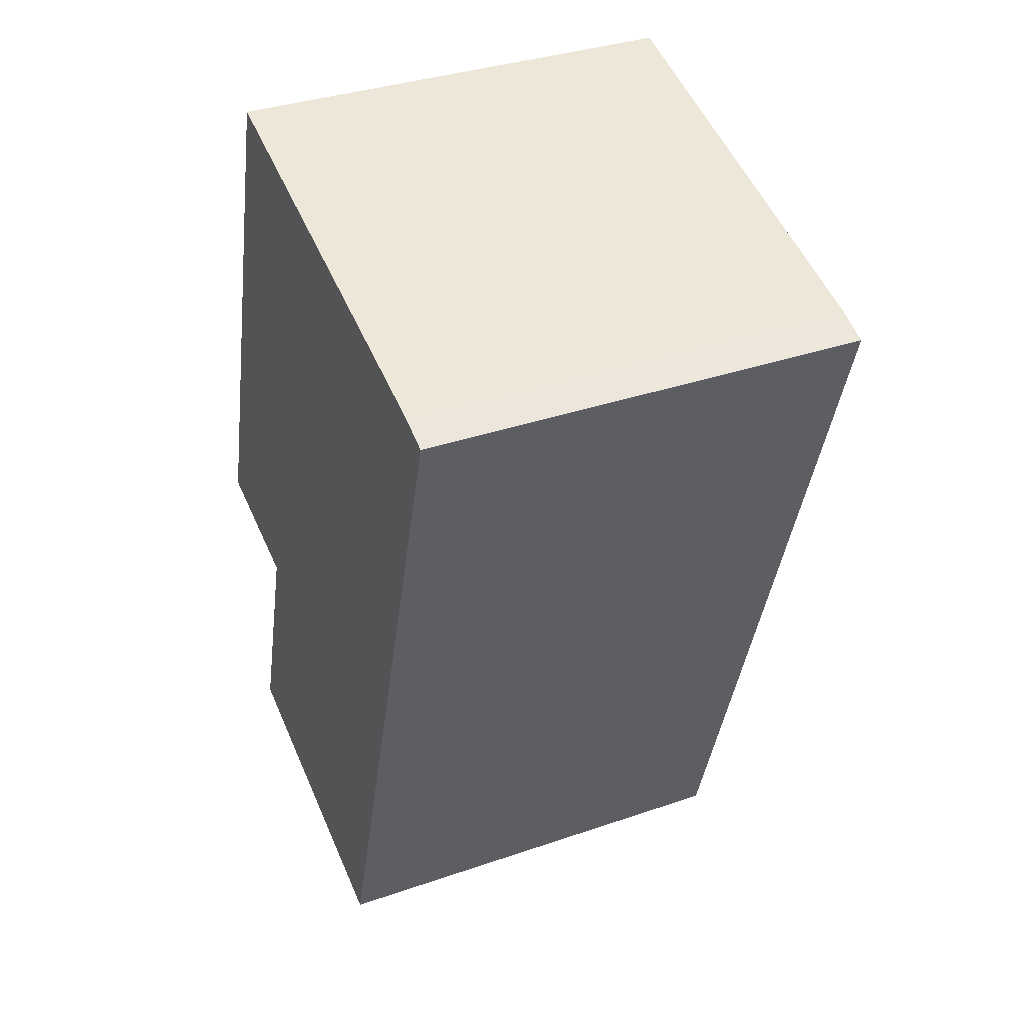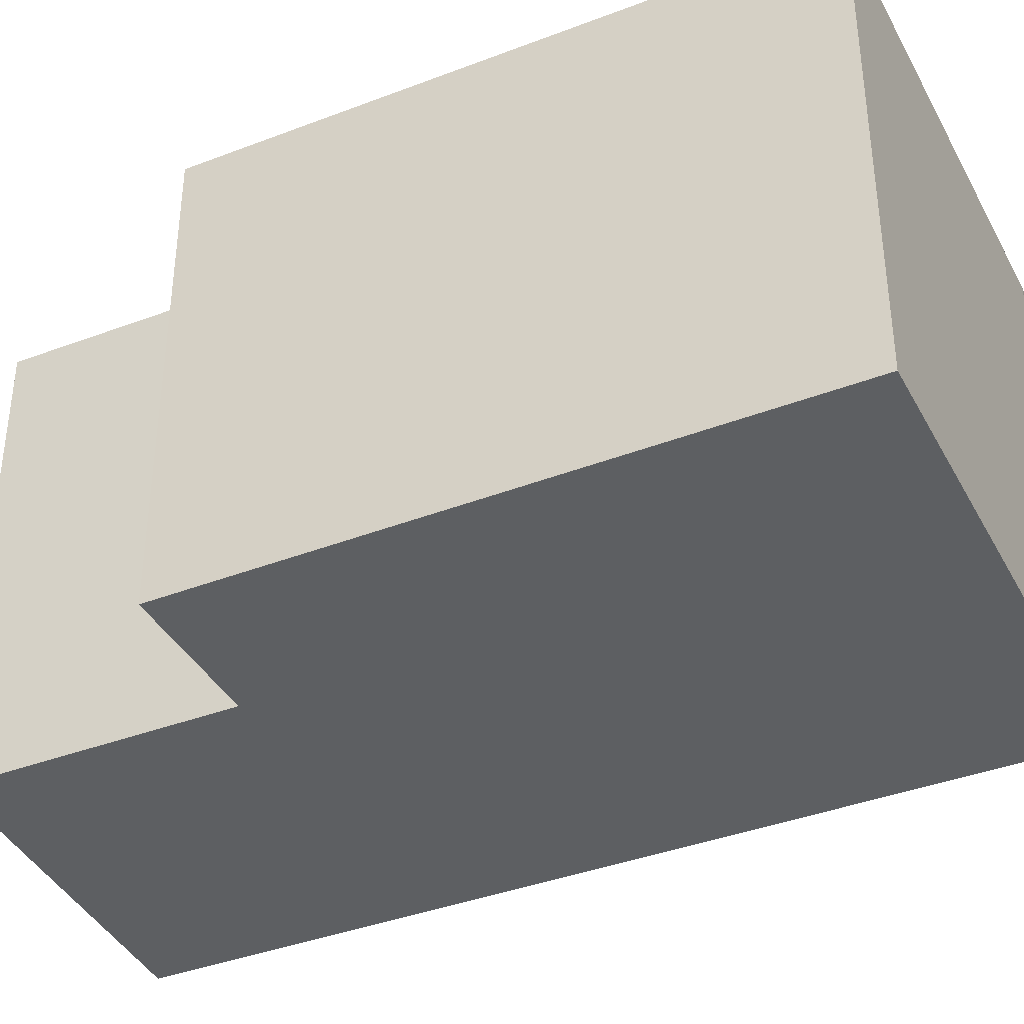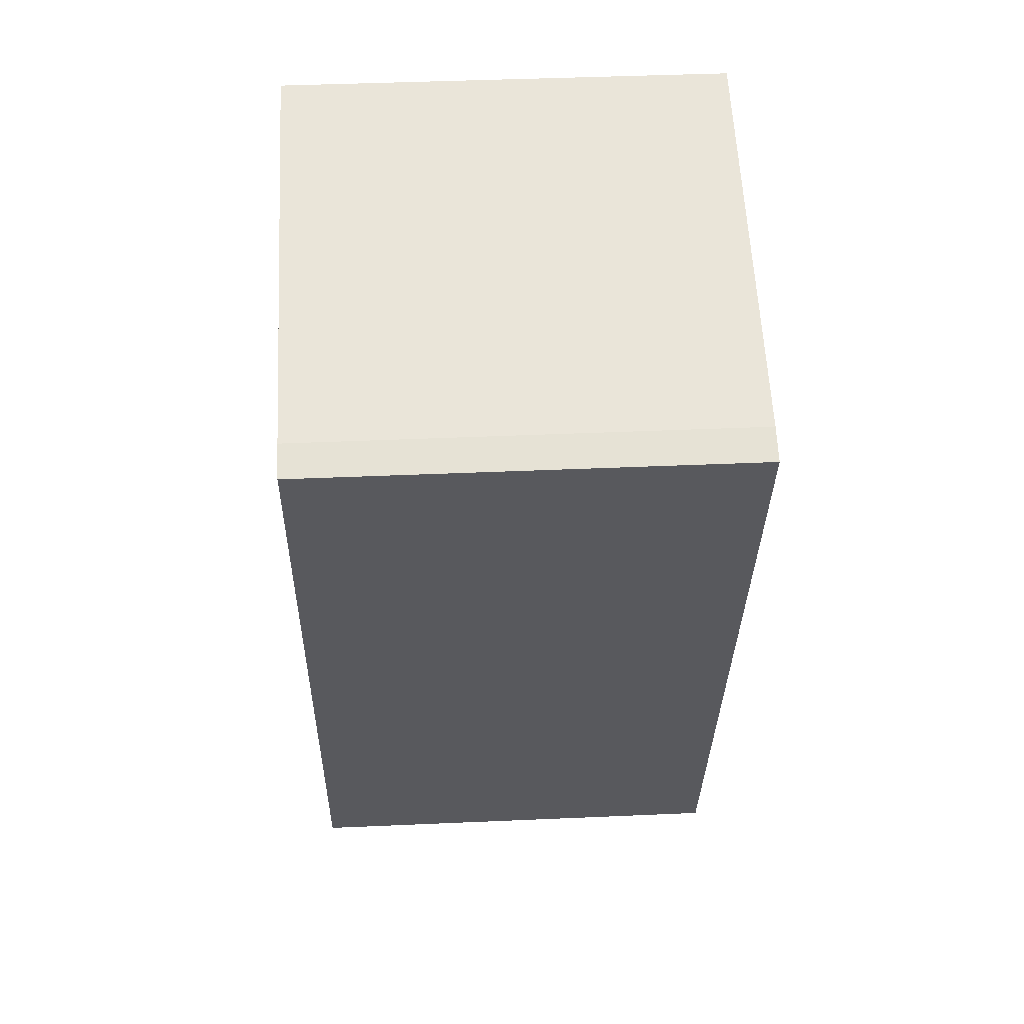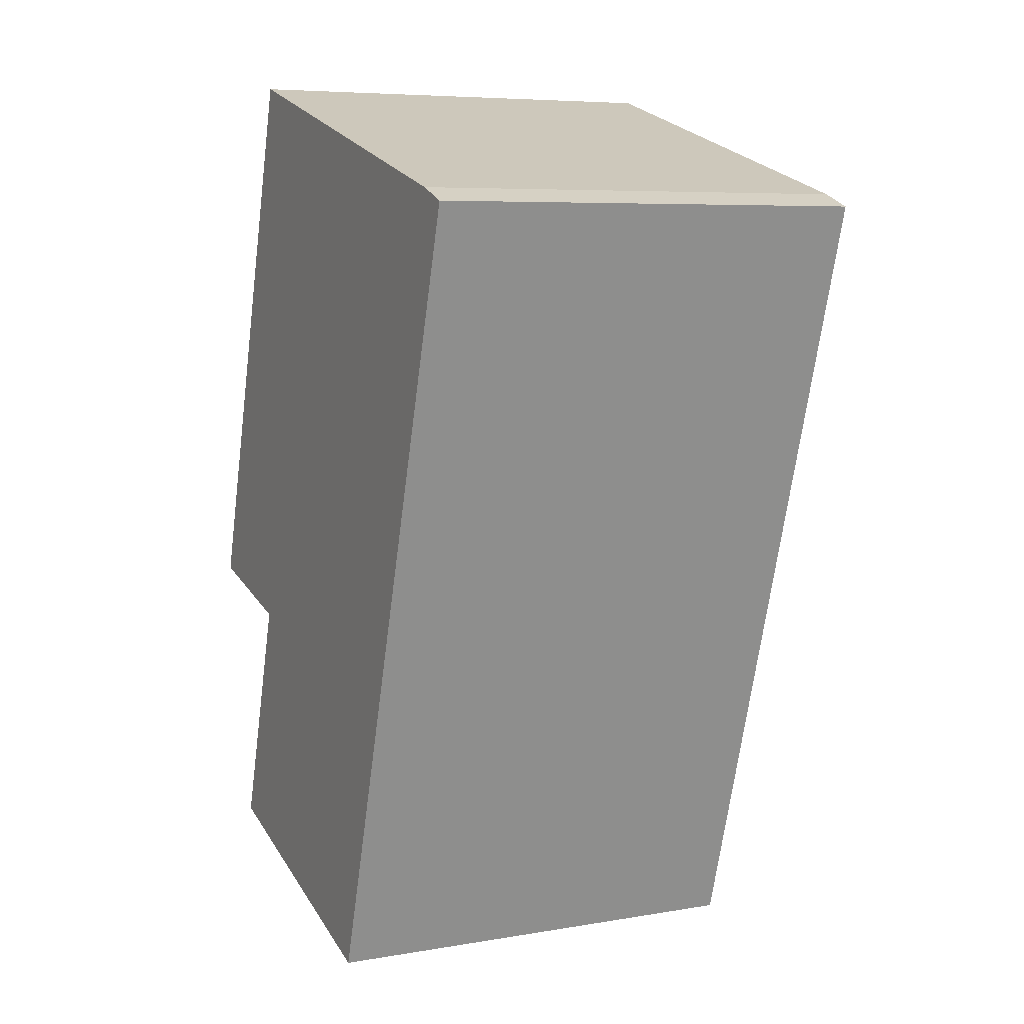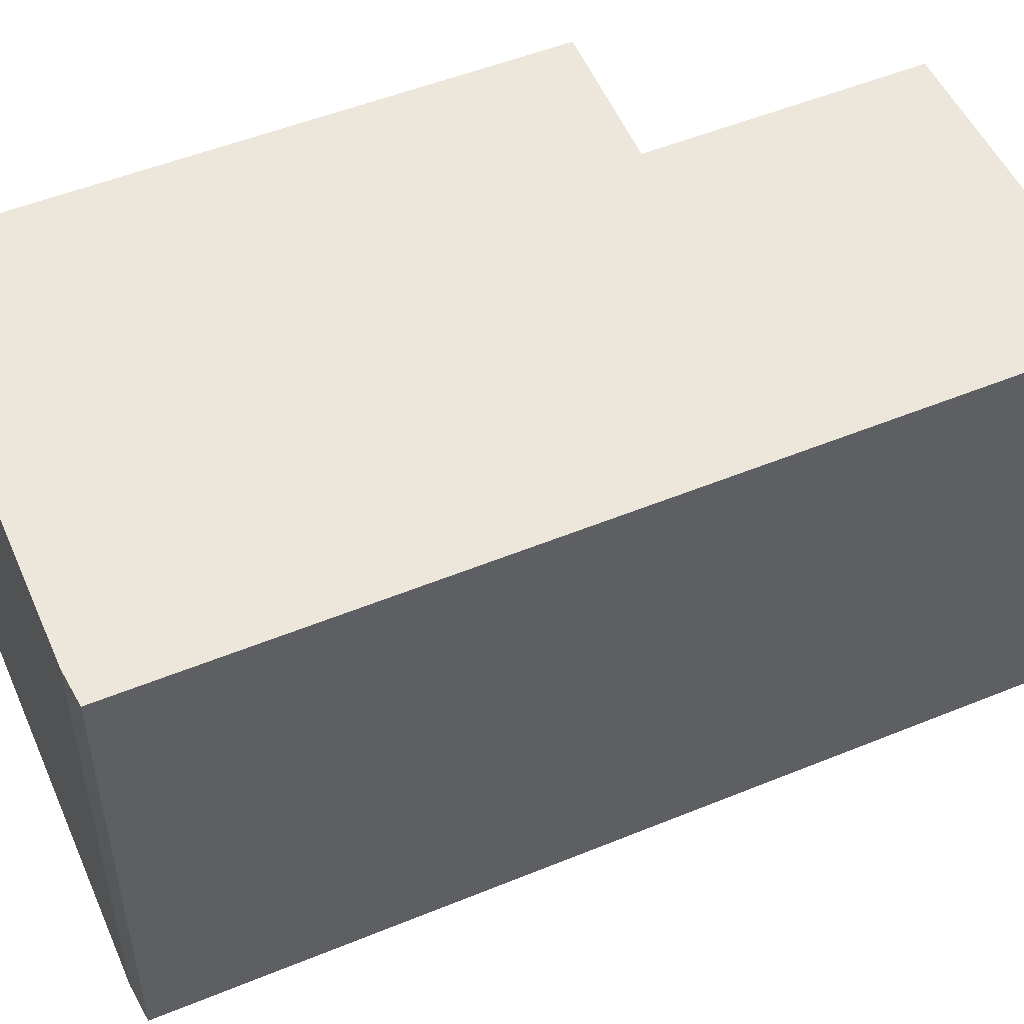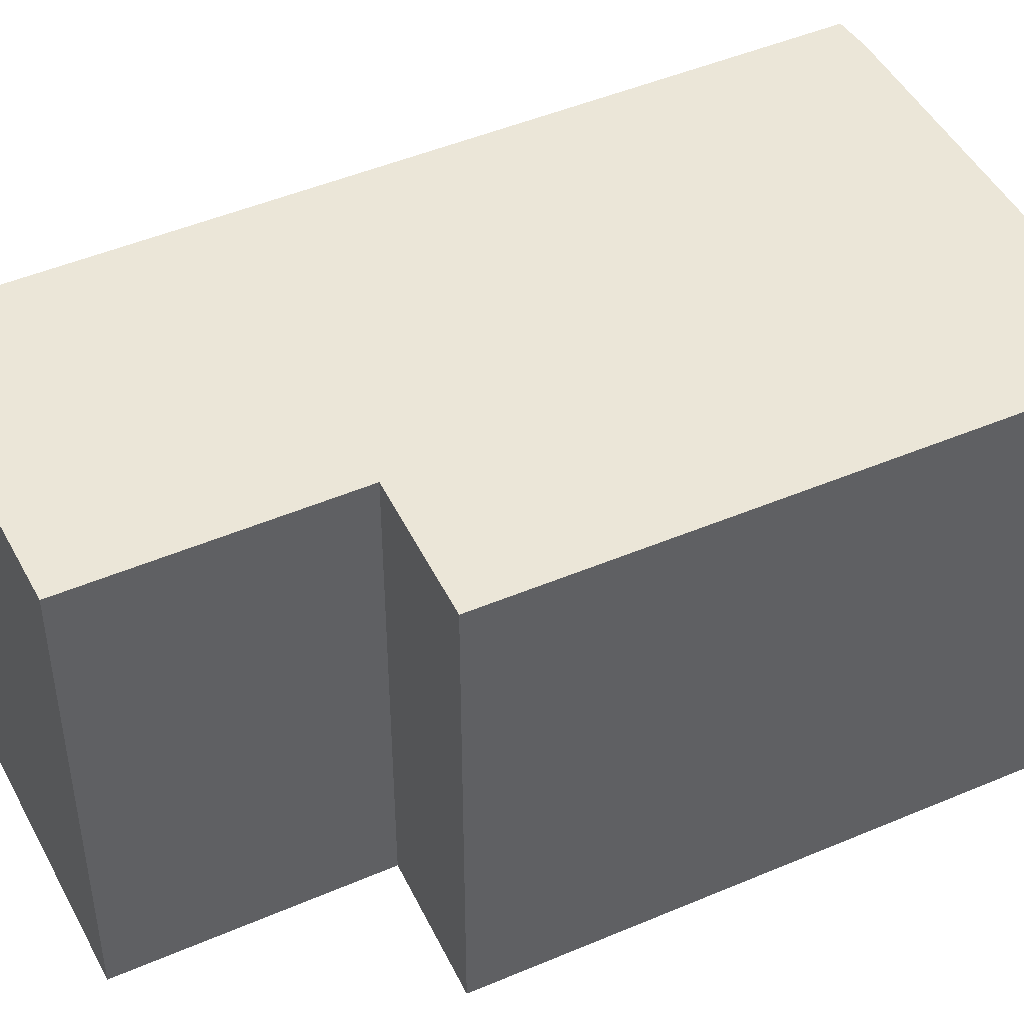
<metadata>
{"format":"obj","ext":"obj","renderer":"f3d","projection":"perspective","resolution":1024,"background":"white","views":[{"elev":35.6,"azim":65.6,"up":"+Z"},{"elev":-39.7,"azim":-48.1,"up":"+Y"},{"elev":42.8,"azim":87.0,"up":"+Z"},{"elev":6.8,"azim":63.5,"up":"+Z"},{"elev":52.2,"azim":83.0,"up":"+Y"},{"elev":46.1,"azim":-99.5,"up":"+Y"}]}
</metadata>
<code>
v  2.852 7.944 9.715
v  2.366 7.944 -0.646
v  0 7.944 4.864e-16
v  6.444 7.944 -6.64
v  1.067 7.944 -4.942
v  10.7 7.944 7.375
v  10.11 7.944 7.608
v  1.067 3.026e-16 -4.942
v  2.366 3.956e-17 -0.646
v  0 0 0
v  2.852 -5.949e-16 9.715
v  6.444 4.066e-16 -6.64
v  10.11 -4.659e-16 7.608
v  10.7 -4.516e-16 7.375
g defaultobject
f 1 2 3
f 2 4 5
f 4 2 6
f 6 2 1
f 6 1 7
f 8 2 5
f 2 8 9
f 10 1 3
f 1 10 11
f 9 3 2
f 3 9 10
f 12 5 4
f 5 12 8
f 11 7 1
f 7 11 13
f 13 6 7
f 6 13 14
f 14 4 6
f 4 14 12
f 10 13 11
f 13 10 14
f 14 10 9
f 14 9 12
f 12 9 8

</code>
